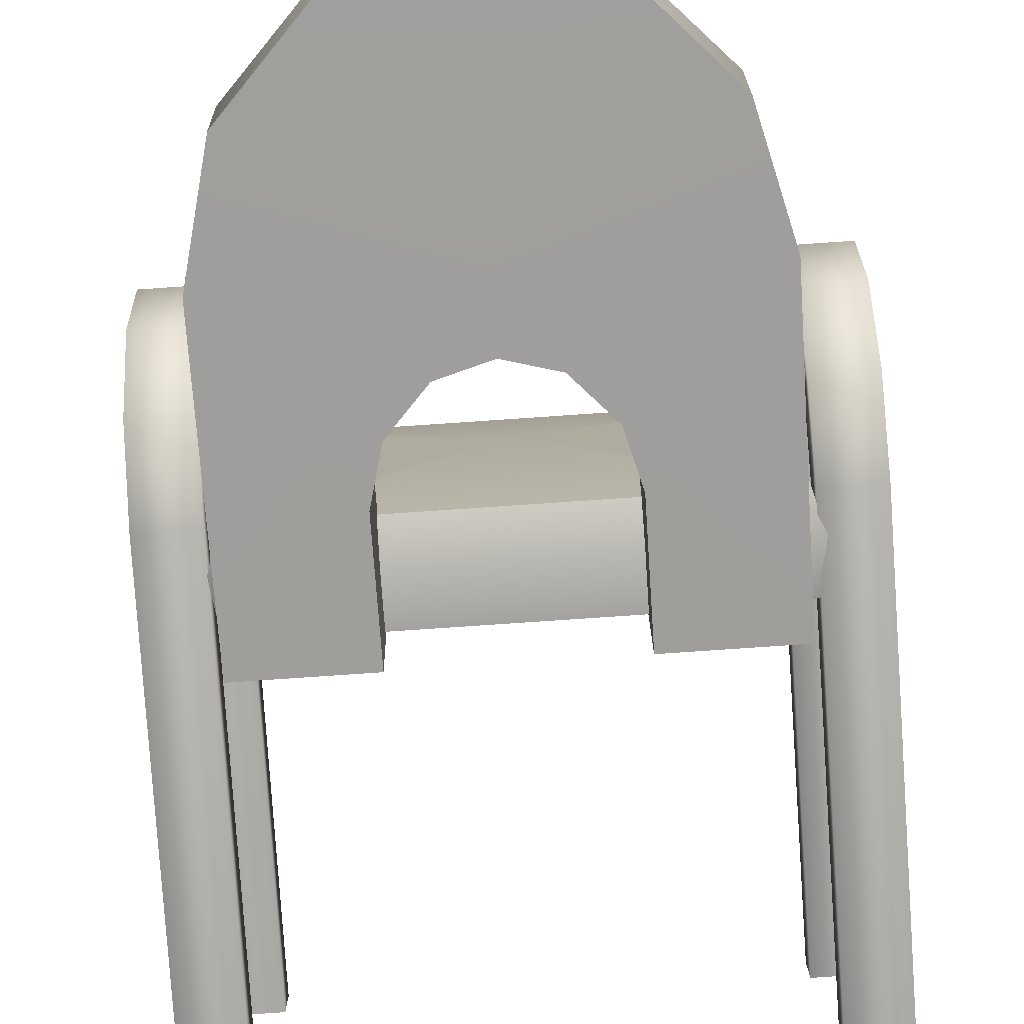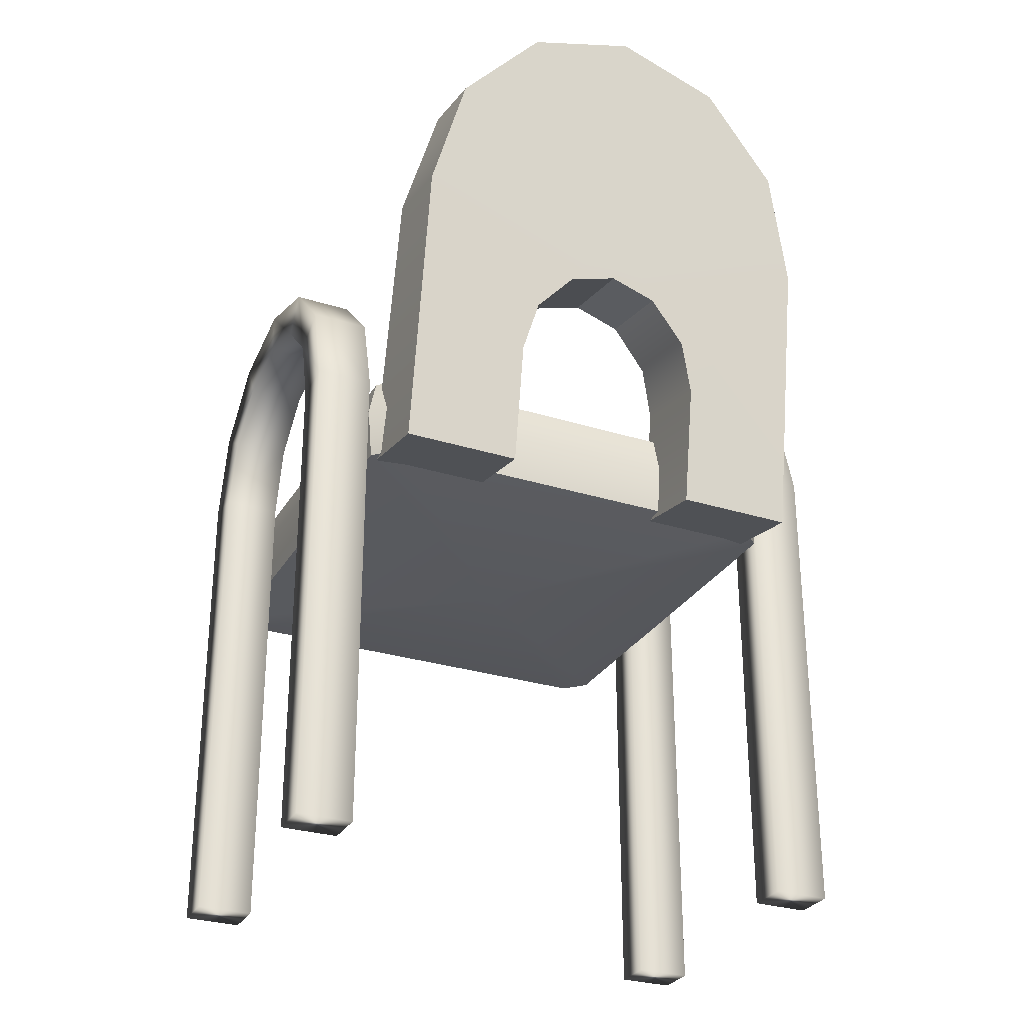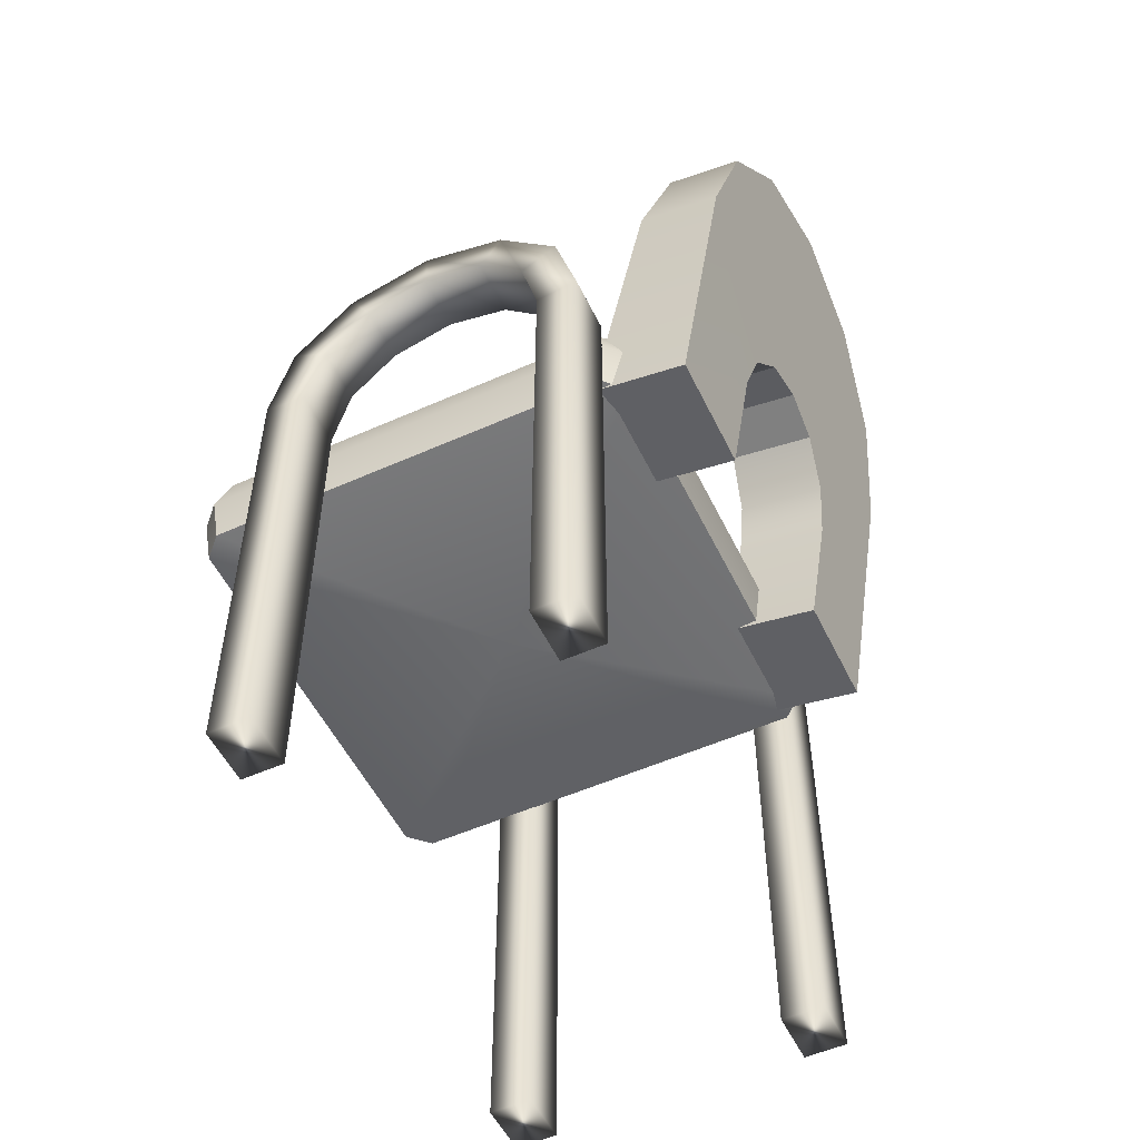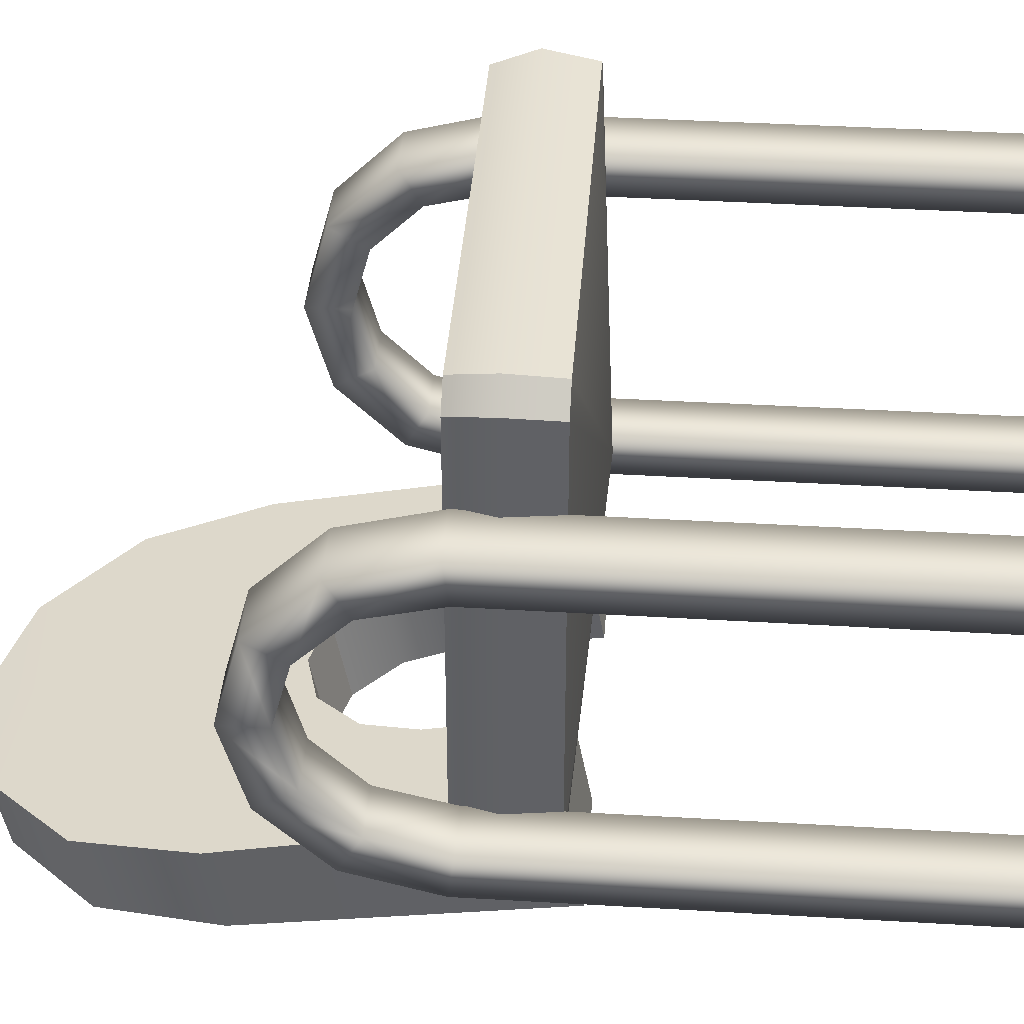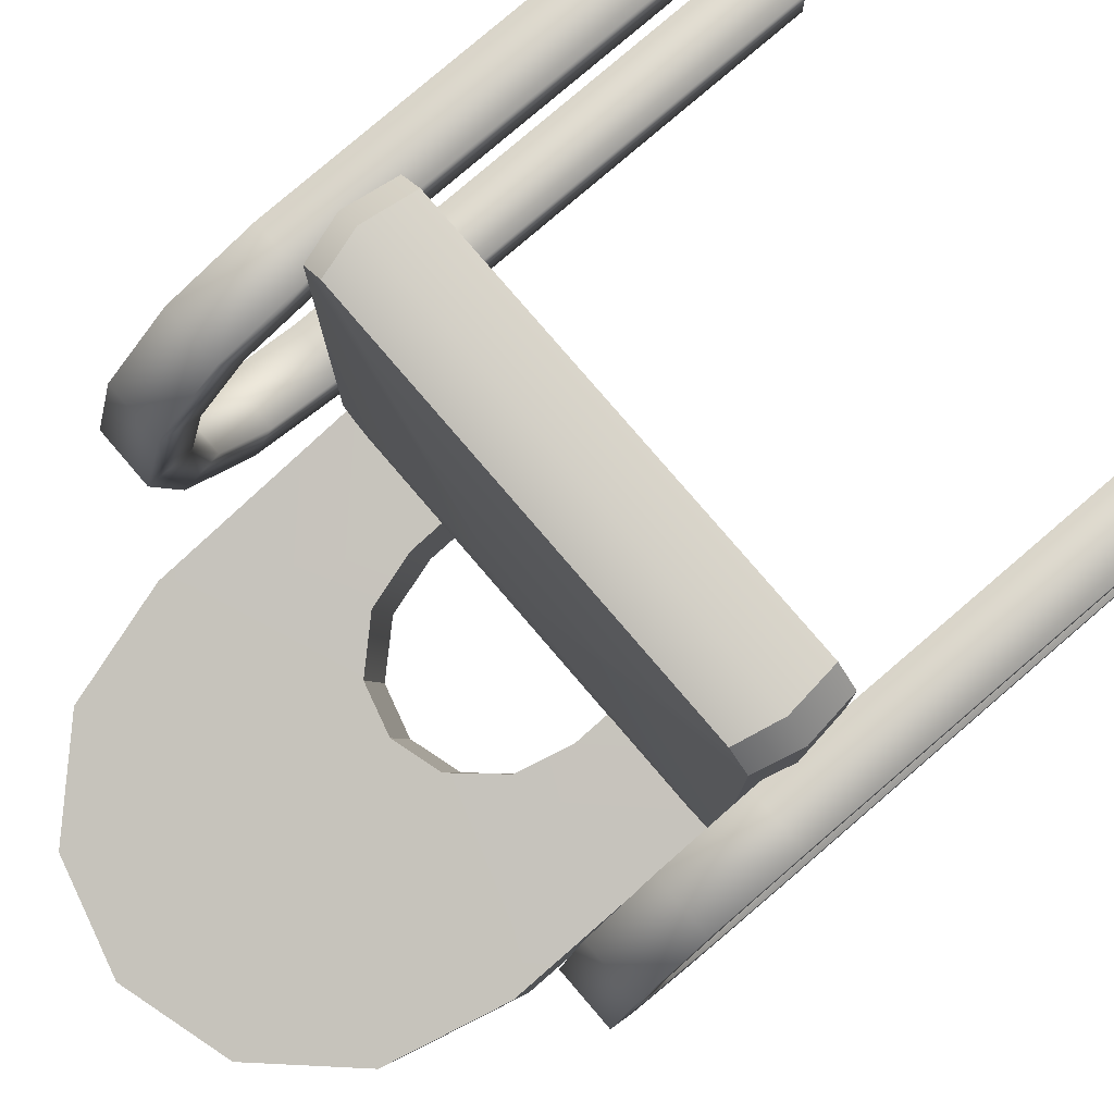
<metadata>
{"format":"obj","ext":"obj","renderer":"f3d","projection":"perspective","resolution":1024,"background":"white","views":[{"elev":-79.9,"azim":-176.1,"up":"+Z"},{"elev":-29.2,"azim":155.0,"up":"+Y"},{"elev":-53.2,"azim":115.5,"up":"+Y"},{"elev":39.8,"azim":-85.8,"up":"+Z"},{"elev":79.5,"azim":-130.6,"up":"+Z"}]}
</metadata>
<code>
g meger3d_Char_sundries_C1_2
v -1.526e-07 0.4274 -0.2176
v 0.1011 0.3989 -0.2115
v -1.526e-07 0.3989 -0.2115
v -1.526e-07 0.3212 -0.1948
v 0.1751 0.3212 -0.1948
v -1.526e-07 0.2149 -0.1723
v 0.2022 0.2149 -0.1723
v 0.04467 0.1479 -0.1582
v -1.526e-07 0.1604 -0.1608
v 0.07974 0.1101 -0.1504
v 0.09259 0.06216 -0.1405
v 0.2022 -0.05215 -0.1173
v 0.09261 -0.05215 -0.1173
v -0.1011 0.3989 -0.2115
v -0.1751 0.3212 -0.1948
v -0.2022 0.2149 -0.1723
v -0.04466 0.1479 -0.1582
v -0.07973 0.1101 -0.1504
v -0.09259 0.06216 -0.1405
v -0.2022 -0.05215 -0.1173
v -0.0926 -0.05215 -0.1173
v 0.2022 0.2149 -0.1723
v 0.1751 0.3212 -0.1948
v 0.1751 0.3081 -0.266
v 0.2022 0.2008 -0.2493
v 0.2022 -0.05215 -0.1173
v 0.2022 -0.0684 -0.2057
v 0.1011 0.3867 -0.278
v 0.1011 0.3989 -0.2115
v 0.1011 0.3867 -0.278
v 0.1011 0.3989 -0.2115
v -1.526e-07 0.4274 -0.2176
v -1.526e-07 0.4155 -0.2824
v -1.526e-07 0.4155 -0.2824
v -1.526e-07 0.3867 -0.278
v 0.1011 0.3867 -0.278
v -1.526e-07 0.3081 -0.266
v 0.1751 0.3081 -0.266
v -1.526e-07 0.2008 -0.2493
v 0.2022 0.2008 -0.2493
v 0.04467 0.1332 -0.2386
v -1.526e-07 0.1458 -0.2406
v 0.07974 0.09505 -0.2325
v 0.09259 0.04668 -0.2247
v 0.2022 -0.0684 -0.2057
v 0.09261 -0.0684 -0.2057
v -0.1011 0.3867 -0.278
v -0.1751 0.3081 -0.266
v -0.2022 0.2008 -0.2493
v -0.04466 0.1332 -0.2386
v -0.07973 0.09505 -0.2325
v -0.09259 0.04668 -0.2247
v -0.2022 -0.0684 -0.2057
v -0.0926 -0.0684 -0.2057
v 0.04467 0.1479 -0.1582
v 0.04467 0.1332 -0.2386
v -1.526e-07 0.1458 -0.2406
v -1.526e-07 0.1604 -0.1608
v 0.09261 -0.05215 -0.1173
v 0.09261 -0.0684 -0.2057
v 0.09259 0.04668 -0.2247
v 0.09259 0.06216 -0.1405
v 0.07974 0.09505 -0.2325
v 0.07974 0.1101 -0.1504
v 0.04467 0.1479 -0.1582
v 0.04467 0.1332 -0.2386
v -0.1751 0.3081 -0.266
v -0.1751 0.3212 -0.1948
v -0.2022 0.2149 -0.1723
v -0.2022 0.2008 -0.2493
v -0.2022 -0.05215 -0.1173
v -0.2022 -0.0684 -0.2057
v -0.1011 0.3867 -0.278
v -0.1011 0.3989 -0.2115
v -1.526e-07 0.4274 -0.2176
v -0.1011 0.3989 -0.2115
v -0.1011 0.3867 -0.278
v -1.526e-07 0.4155 -0.2824
v -1.526e-07 0.1458 -0.2406
v -0.04466 0.1332 -0.2386
v -0.04466 0.1479 -0.1582
v -1.526e-07 0.1604 -0.1608
v -0.09259 0.04668 -0.2247
v -0.0926 -0.0684 -0.2057
v -0.0926 -0.05215 -0.1173
v -0.09259 0.06216 -0.1405
v -0.07973 0.09505 -0.2325
v -0.07973 0.1101 -0.1504
v -0.04466 0.1479 -0.1582
v -0.04466 0.1332 -0.2386
v 0.09261 -0.0684 -0.2057
v 0.09261 -0.05215 -0.1173
v 0.2022 -0.05215 -0.1173
v 0.2022 -0.0684 -0.2057
v -0.0926 -0.05215 -0.1173
v -0.0926 -0.0684 -0.2057
v -0.2022 -0.0684 -0.2057
v -0.2022 -0.05215 -0.1173
v 0.1901 -0.05261 0.2765
v -0.1962 -0.05261 0.2765
v -0.2015 -0.007423 0.2824
v 0.1955 -0.007423 0.2824
v -0.1924 0.03028 0.2723
v 0.1863 0.03028 0.2723
v 0.2097 -0.05261 -0.1294
v 0.2097 -0.05261 0.2569
v 0.2156 -0.007423 0.2623
v 0.2156 -0.007423 -0.1347
v 0.2055 0.03028 0.2531
v 0.2055 0.03028 -0.1256
v -0.1962 -0.05261 -0.1489
v 0.1901 -0.05261 -0.1489
v 0.1955 -0.007423 -0.1548
v -0.2015 -0.007423 -0.1548
v 0.1863 0.03028 -0.1448
v -0.1924 0.03028 -0.1448
v -0.2157 -0.05261 0.2569
v -0.2157 -0.05261 -0.1294
v -0.2216 -0.007423 -0.1347
v -0.2216 -0.007423 0.2623
v -0.2115 0.03028 -0.1256
v -0.2115 0.03028 0.2531
v 0.2097 -0.05261 0.2569
v 0.1901 -0.05261 0.2765
v 0.1955 -0.007423 0.2824
v 0.2156 -0.007423 0.2623
v 0.1863 0.03028 0.2723
v 0.2055 0.03028 0.2531
v -0.2216 -0.007423 0.2623
v -0.2015 -0.007423 0.2824
v -0.1962 -0.05261 0.2765
v -0.2157 -0.05261 0.2569
v -0.2115 0.03028 0.2531
v -0.1924 0.03028 0.2723
v 0.1901 -0.05261 -0.1489
v 0.2097 -0.05261 -0.1294
v 0.2156 -0.007423 -0.1347
v 0.1955 -0.007423 -0.1548
v 0.2055 0.03028 -0.1256
v 0.1863 0.03028 -0.1448
v -0.2157 -0.05261 -0.1294
v -0.1962 -0.05261 -0.1489
v -0.2015 -0.007423 -0.1548
v -0.2216 -0.007423 -0.1347
v -0.1924 0.03028 -0.1448
v -0.2115 0.03028 -0.1256
v -0.1924 0.03028 0.2723
v -0.003032 0.04725 0.06377
v 0.1863 0.03028 0.2723
v -0.2115 0.03028 0.2531
v -0.2115 0.03028 -0.1256
v 0.2055 0.03028 0.2531
v 0.2055 0.03028 -0.1256
v -0.1924 0.03028 -0.1448
v 0.1863 0.03028 -0.1448
v -0.2157 -0.05261 0.2569
v -0.003032 -0.07398 0.06377
v -0.2157 -0.05261 -0.1294
v -0.1962 -0.05261 0.2765
v 0.1901 -0.05261 0.2765
v 0.2097 -0.05261 0.2569
v 0.2097 -0.05261 -0.1294
v -0.1962 -0.05261 -0.1489
v 0.1901 -0.05261 -0.1489
v 0.2153 0.02593 -0.1338
v 0.2674 0.02593 -0.1338
v 0.2674 0.1043 -0.1128
v 0.2153 0.1043 -0.1128
v 0.2674 0.1617 -0.05538
v 0.2153 0.1617 -0.05538
v 0.2674 0.1827 0.02302
v 0.2153 0.1827 0.02302
v 0.2674 0.1617 0.1014
v 0.2153 0.1617 0.1014
v 0.2674 0.1043 0.1588
v 0.2153 0.1043 0.1588
v 0.2674 0.02593 0.1798
v 0.2153 0.02593 0.1798
v 0.2153 -0.4274 -0.1338
v 0.2674 -0.4274 -0.1338
v 0.2674 -0.4274 0.1798
v 0.2153 -0.4274 0.1798
v 0.2674 0.08473 -0.0788
v 0.2674 0.1278 -0.03576
v 0.2153 0.08473 -0.0788
v 0.2153 0.02081 -0.09489
v 0.2674 0.02081 -0.09489
v 0.2153 0.1278 -0.03576
v 0.2674 0.1435 0.02302
v 0.2153 0.1435 0.02302
v 0.2674 0.1278 0.08181
v 0.2153 0.1278 0.08181
v 0.2674 0.08473 0.1248
v 0.2153 0.08473 0.1248
v 0.2674 0.02081 0.1409
v 0.2153 0.02081 0.1409
v 0.2153 -0.4274 -0.09454
v 0.2674 -0.4274 -0.09454
v 0.2674 -0.4274 0.1406
v 0.2153 -0.4274 0.1406
v 0.2153 -0.4274 0.1798
v 0.2153 -0.4274 0.1406
v 0.2153 -0.4274 -0.09454
v 0.2153 -0.4274 -0.1338
v 0.2153 0.02593 -0.1338
v 0.2153 0.1043 -0.1128
v 0.2153 0.08473 -0.0788
v 0.2153 0.02081 -0.09489
v 0.2153 0.1278 -0.03576
v 0.2153 0.1617 -0.05538
v 0.2153 0.1435 0.02302
v 0.2153 0.1827 0.02302
v 0.2153 0.1278 0.08181
v 0.2153 0.1617 0.1014
v 0.2153 0.08473 0.1248
v 0.2153 0.1043 0.1588
v 0.2153 0.02593 0.1798
v 0.2153 0.02081 0.1409
v 0.2153 -0.4274 -0.1338
v 0.2153 -0.4274 -0.09454
v 0.2153 -0.4274 0.1798
v 0.2153 -0.4274 0.1406
v -0.2153 0.02593 -0.1338
v -0.2153 0.1043 -0.1128
v -0.2674 0.1043 -0.1128
v -0.2674 0.02593 -0.1338
v -0.2674 0.1617 -0.05538
v -0.2153 0.1617 -0.05538
v -0.2674 0.1827 0.02302
v -0.2153 0.1827 0.02302
v -0.2674 0.1617 0.1014
v -0.2153 0.1617 0.1014
v -0.2674 0.1043 0.1588
v -0.2153 0.1043 0.1588
v -0.2674 0.02593 0.1798
v -0.2153 0.02593 0.1798
v -0.2153 -0.4274 -0.1338
v -0.2674 -0.4274 -0.1338
v -0.2674 -0.4274 0.1798
v -0.2153 -0.4274 0.1798
v -0.2674 0.08473 -0.0788
v -0.2674 0.1278 -0.03576
v -0.2153 0.08473 -0.0788
v -0.2153 0.02081 -0.09489
v -0.2674 0.02081 -0.09489
v -0.2153 0.1278 -0.03576
v -0.2674 0.1435 0.02302
v -0.2153 0.1435 0.02302
v -0.2674 0.1278 0.08181
v -0.2153 0.1278 0.08181
v -0.2674 0.08473 0.1248
v -0.2153 0.08473 0.1248
v -0.2674 0.02081 0.1409
v -0.2153 0.02081 0.1409
v -0.2153 -0.4274 -0.09454
v -0.2674 -0.4274 -0.09454
v -0.2674 -0.4274 0.1406
v -0.2153 -0.4274 0.1406
v -0.2153 -0.4274 0.1798
v -0.2153 -0.4274 0.1406
v -0.2153 -0.4274 -0.09454
v -0.2153 -0.4274 -0.1338
v -0.2153 0.02593 -0.1338
v -0.2153 0.02081 -0.09489
v -0.2153 0.08473 -0.0788
v -0.2153 0.1043 -0.1128
v -0.2153 0.1278 -0.03576
v -0.2153 0.1617 -0.05538
v -0.2153 0.1435 0.02302
v -0.2153 0.1827 0.02302
v -0.2153 0.1278 0.08181
v -0.2153 0.1617 0.1014
v -0.2153 0.08473 0.1248
v -0.2153 0.1043 0.1588
v -0.2153 0.02593 0.1798
v -0.2153 0.02081 0.1409
v -0.2153 -0.4274 -0.1338
v -0.2153 -0.4274 -0.09454
v -0.2153 -0.4274 0.1798
v -0.2153 -0.4274 0.1406
g meger3d_Char_sundries_C1_2_0
f 3 2 1
f 2 3 4
f 5 2 4
f 5 4 6
f 7 5 6
f 8 7 6
f 9 8 6
f 8 10 7
f 7 10 11
f 12 7 11
f 13 12 11
f 14 3 1
f 3 14 4
f 4 15 6
f 14 15 4
f 15 16 6
f 17 9 6
f 16 17 6
f 18 17 16
f 18 16 19
f 16 20 19
f 20 21 19
f 24 23 22
f 25 24 22
f 25 22 26
f 27 25 26
f 24 28 23
f 28 29 23
f 32 31 30
f 33 32 30
f 36 35 34
f 35 36 37
f 36 38 37
f 37 38 39
f 38 40 39
f 40 41 39
f 41 42 39
f 43 41 40
f 43 40 44
f 40 45 44
f 45 46 44
f 35 47 34
f 47 35 37
f 48 37 39
f 48 47 37
f 49 48 39
f 50 49 39
f 42 50 39
f 50 51 49
f 49 51 52
f 53 49 52
f 54 53 52
f 57 56 55
f 58 57 55
f 61 60 59
f 62 61 59
f 63 61 62
f 64 63 62
f 64 65 63
f 65 66 63
f 69 68 67
f 70 69 67
f 71 69 70
f 72 71 70
f 67 68 73
f 68 74 73
f 77 76 75
f 78 77 75
f 81 80 79
f 82 81 79
f 85 84 83
f 86 85 83
f 86 83 87
f 88 86 87
f 88 87 89
f 87 90 89
f 93 92 91
f 94 93 91
f 97 96 95
f 98 97 95
f 101 100 99
f 102 101 99
f 103 101 102
f 104 103 102
f 107 106 105
f 108 107 105
f 109 107 108
f 110 109 108
f 113 112 111
f 114 113 111
f 115 113 114
f 116 115 114
f 119 118 117
f 120 119 117
f 121 119 120
f 122 121 120
f 125 124 123
f 126 125 123
f 127 125 126
f 128 127 126
f 131 130 129
f 132 131 129
f 133 129 130
f 134 133 130
f 137 136 135
f 138 137 135
f 139 137 138
f 140 139 138
f 143 142 141
f 144 143 141
f 145 143 144
f 146 145 144
f 149 148 147
f 147 148 150
f 150 148 151
f 152 148 149
f 153 148 152
f 151 148 154
f 154 148 155
f 155 148 153
f 158 157 156
f 156 157 159
f 159 157 160
f 160 157 161
f 161 157 162
f 163 157 158
f 164 157 163
f 162 157 164
f 167 166 165
f 168 167 165
f 169 167 168
f 170 169 168
f 171 169 170
f 172 171 170
f 173 171 172
f 174 173 172
f 175 173 174
f 176 175 174
f 177 175 176
f 178 177 176
f 179 165 166
f 180 179 166
f 181 177 178
f 182 181 178
f 183 167 169
f 184 183 169
f 184 169 171
f 183 184 185
f 183 185 186
f 187 183 186
f 184 188 185
f 184 189 188
f 189 190 188
f 189 191 190
f 191 192 190
f 191 193 192
f 193 194 192
f 193 195 194
f 195 196 194
f 186 197 187
f 197 198 187
f 195 199 196
f 199 200 196
f 191 189 173
f 189 171 173
f 189 184 171
f 191 173 175
f 193 191 175
f 193 175 177
f 195 193 177
f 195 177 181
f 199 195 181
f 199 181 201
f 202 199 201
f 198 180 187
f 180 166 187
f 187 166 183
f 166 167 183
f 198 203 180
f 203 204 180
f 207 206 205
f 208 207 205
f 207 209 206
f 209 210 206
f 209 211 210
f 211 212 210
f 211 213 212
f 213 214 212
f 213 215 214
f 215 216 214
f 217 216 215
f 218 217 215
f 208 205 219
f 220 208 219
f 221 217 218
f 222 221 218
f 225 224 223
f 226 225 223
f 225 227 224
f 227 228 224
f 227 229 228
f 229 230 228
f 229 231 230
f 231 232 230
f 231 233 232
f 233 234 232
f 233 235 234
f 235 236 234
f 223 237 226
f 237 238 226
f 235 239 236
f 239 240 236
f 225 226 241
f 225 241 227
f 241 242 227
f 242 241 243
f 243 241 244
f 241 245 244
f 246 242 243
f 247 242 246
f 248 247 246
f 249 247 248
f 250 249 248
f 251 249 250
f 252 251 250
f 253 251 252
f 254 253 252
f 255 244 245
f 256 255 245
f 257 253 254
f 258 257 254
f 247 249 231
f 229 247 231
f 242 247 229
f 227 242 229
f 249 251 233
f 231 249 233
f 251 253 235
f 233 251 235
f 253 257 239
f 235 253 239
f 239 257 259
f 257 260 259
f 238 256 245
f 226 238 245
f 226 245 241
f 261 256 238
f 262 261 238
f 265 264 263
f 266 265 263
f 267 265 266
f 268 267 266
f 269 267 268
f 270 269 268
f 271 269 270
f 272 271 270
f 273 271 272
f 274 273 272
f 274 275 273
f 275 276 273
f 263 264 277
f 264 278 277
f 275 279 276
f 279 280 276

</code>
